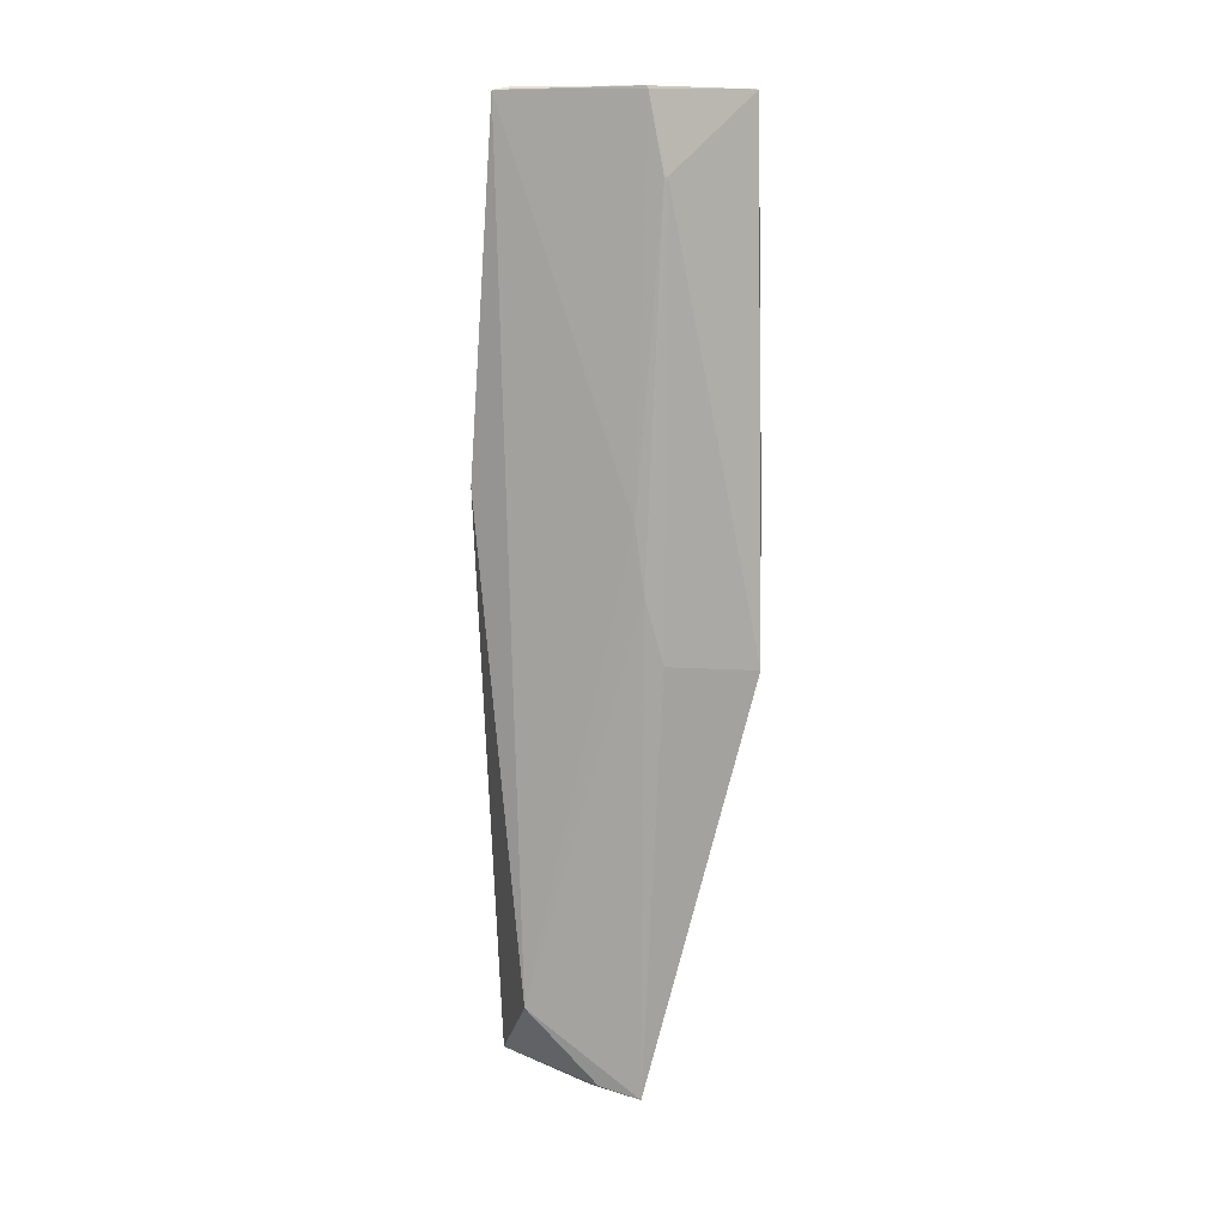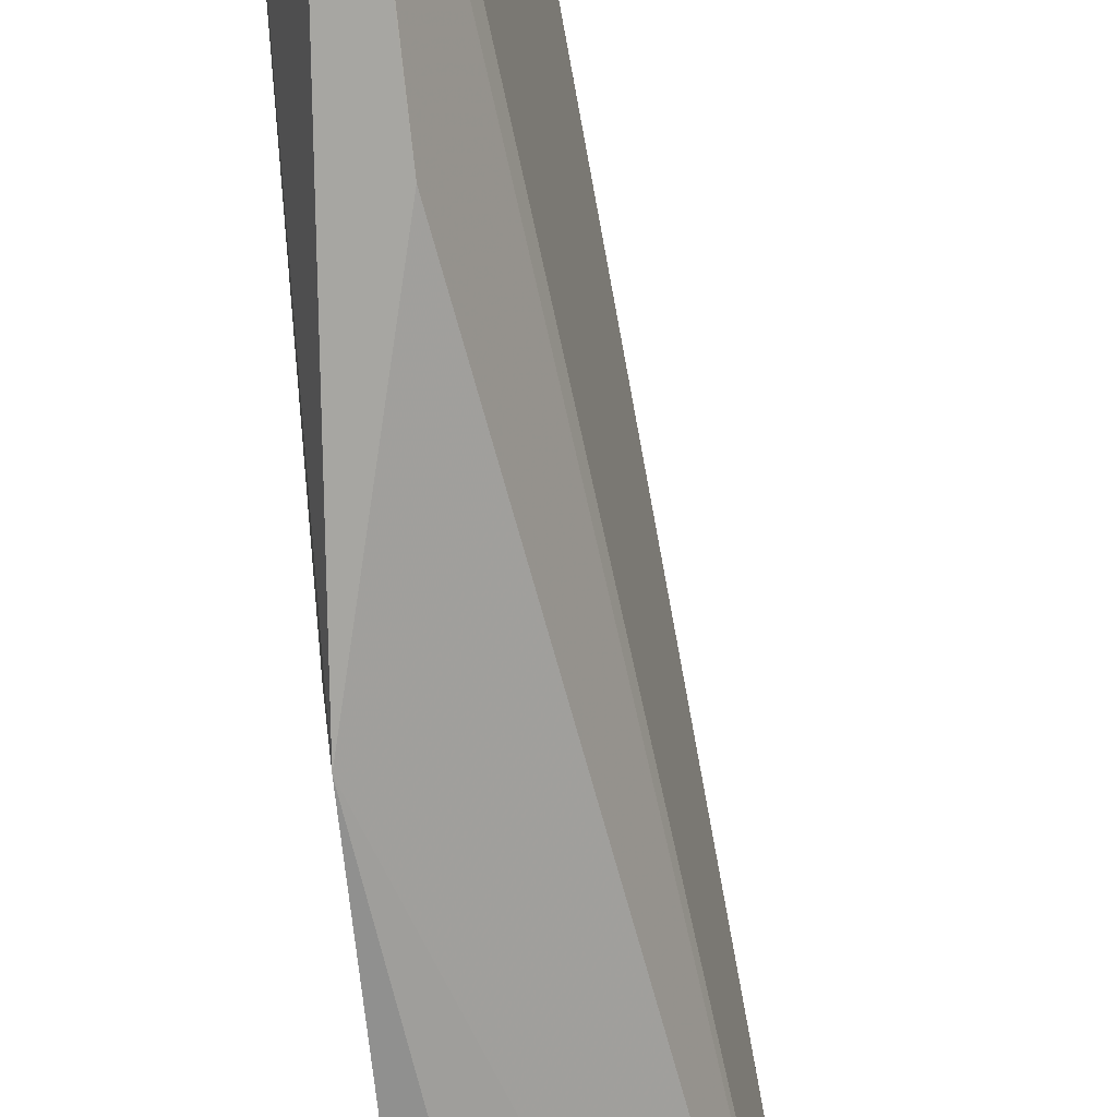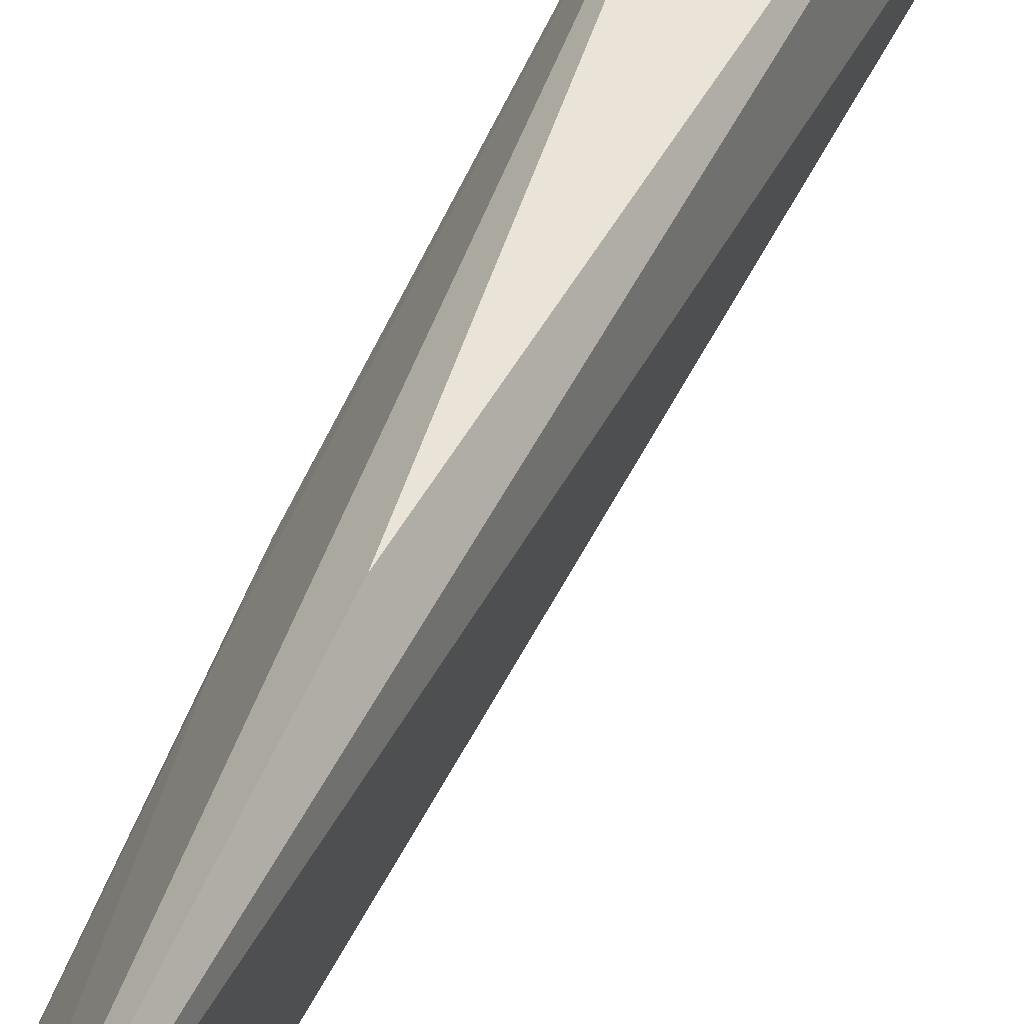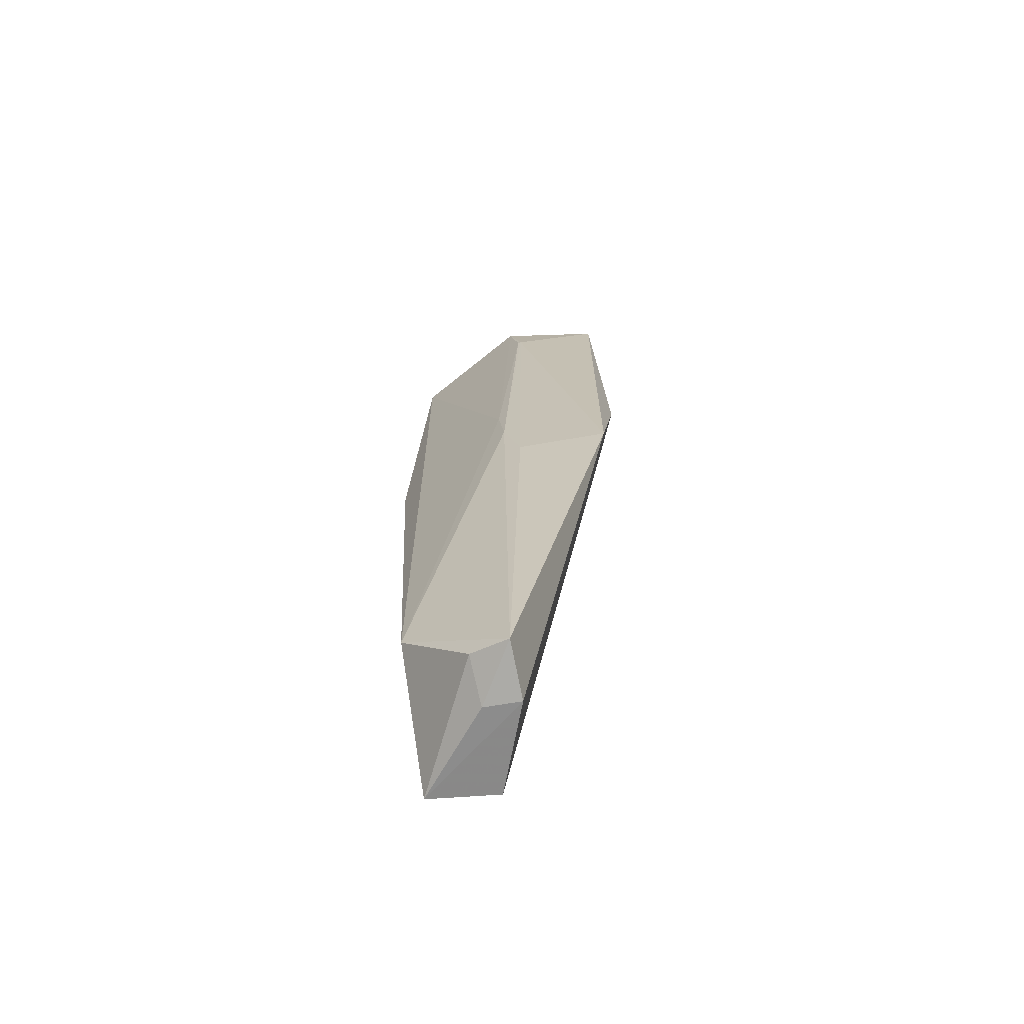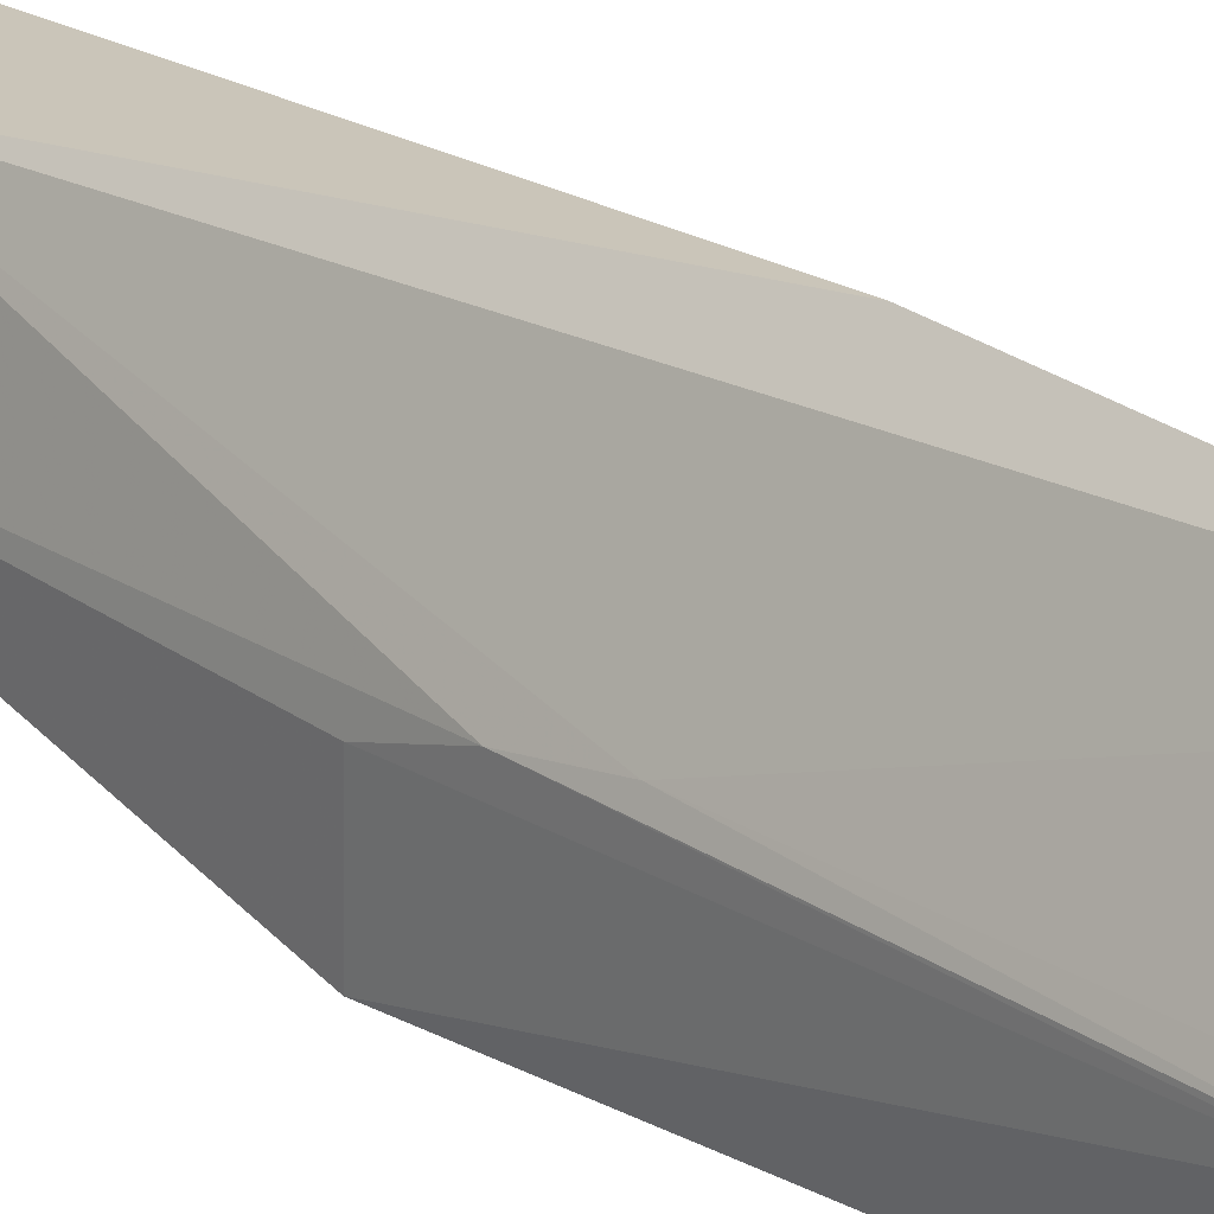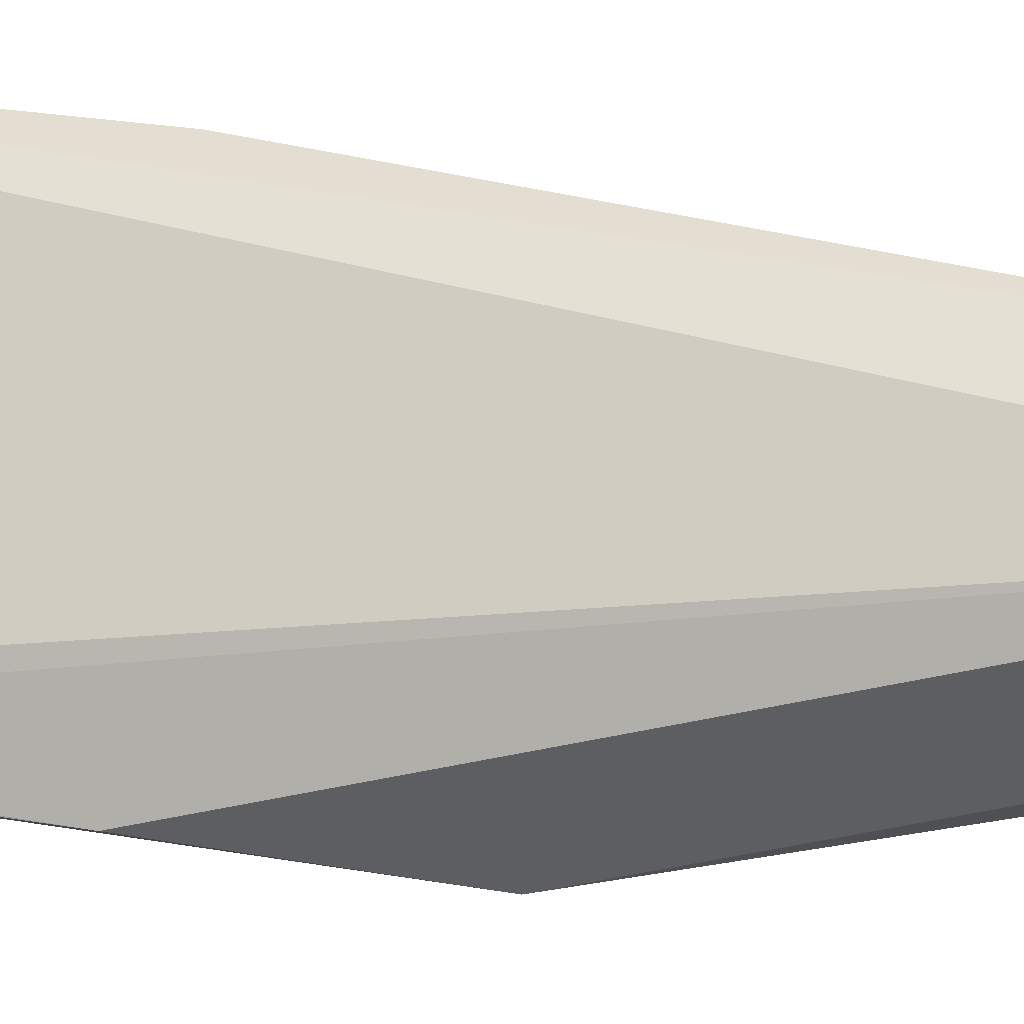
<metadata>
{"format":"obj","ext":"obj","renderer":"f3d","projection":"perspective","resolution":1024,"background":"white","views":[{"elev":14.7,"azim":-100.2,"up":"+Z"},{"elev":-79.1,"azim":4.6,"up":"+Y"},{"elev":55.6,"azim":21.8,"up":"+Y"},{"elev":-68.9,"azim":-74.4,"up":"+Z"},{"elev":21.1,"azim":-42.3,"up":"+Y"},{"elev":-18.6,"azim":64.4,"up":"+Y"}]}
</metadata>
<code>
v -0.02346 0.06978 0.1331
v -0.02753 0.03851 0.1331
v -0.01013 0.05916 0.004415
v -0.0227 0.0582 0.003274
v -0.03249 0.05303 0.07303
v -0.03165 0.03804 0.06279
v -0.01199 0.06857 0.004528
v -0.0309 0.0525 0.1332
v -0.02713 0.06764 0.01733
v -0.02574 0.03699 0.08844
v -0.02231 0.05326 0.003027
v -0.0308 0.05264 0.1336
v -0.03187 0.05412 0.082
v -0.03195 0.05034 0.1233
v -0.03001 0.05272 0.004228
v -0.02853 0.05816 0.006038
v -0.02164 0.07283 0.08536
v -0.02685 0.0385 0.123
v -0.02394 0.06766 0.1334
v -0.03245 0.05051 0.06408
v -0.03195 0.05076 0.1232
f 1 2 3
f 7 1 3
f 10 6 3
f 10 2 6
f 11 3 6
f 11 7 3
f 11 4 7
f 12 8 2
f 12 1 8
f 13 8 1
f 13 9 5
f 13 1 9
f 14 6 2
f 14 2 8
f 15 5 9
f 15 11 6
f 15 4 11
f 16 9 7
f 16 7 4
f 16 15 9
f 16 4 15
f 17 9 1
f 17 1 7
f 17 7 9
f 18 10 3
f 18 3 2
f 18 2 10
f 19 12 2
f 19 2 1
f 19 1 12
f 20 14 5
f 20 6 14
f 20 15 6
f 20 5 15
f 21 13 5
f 21 5 14
f 21 14 8
f 21 8 13

</code>
